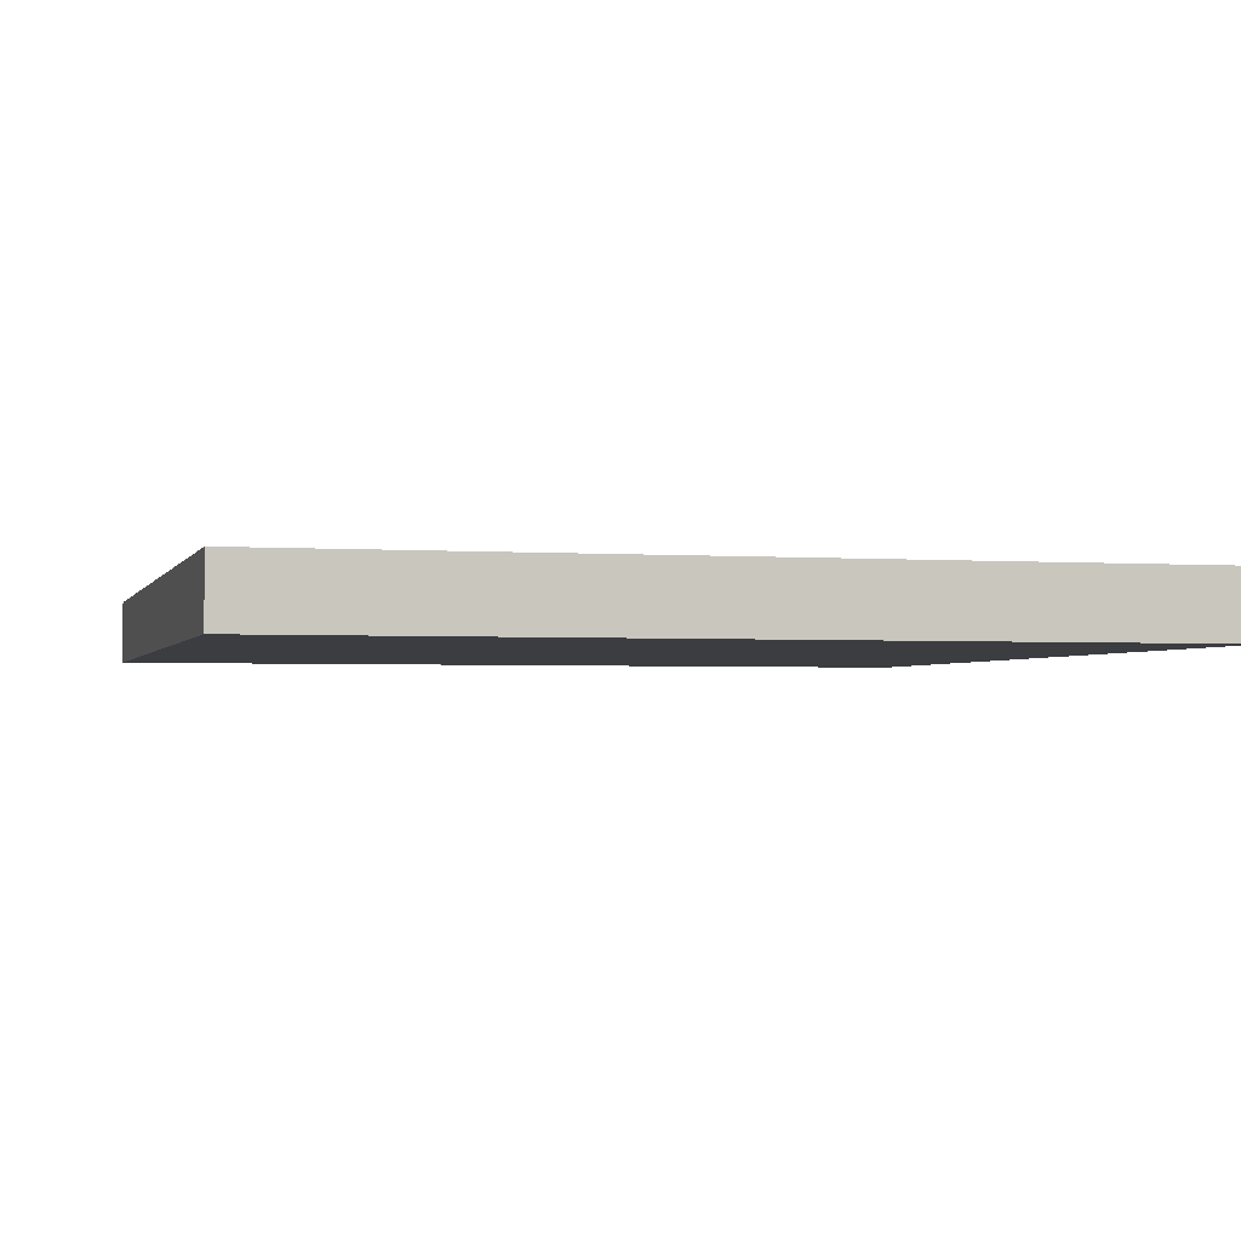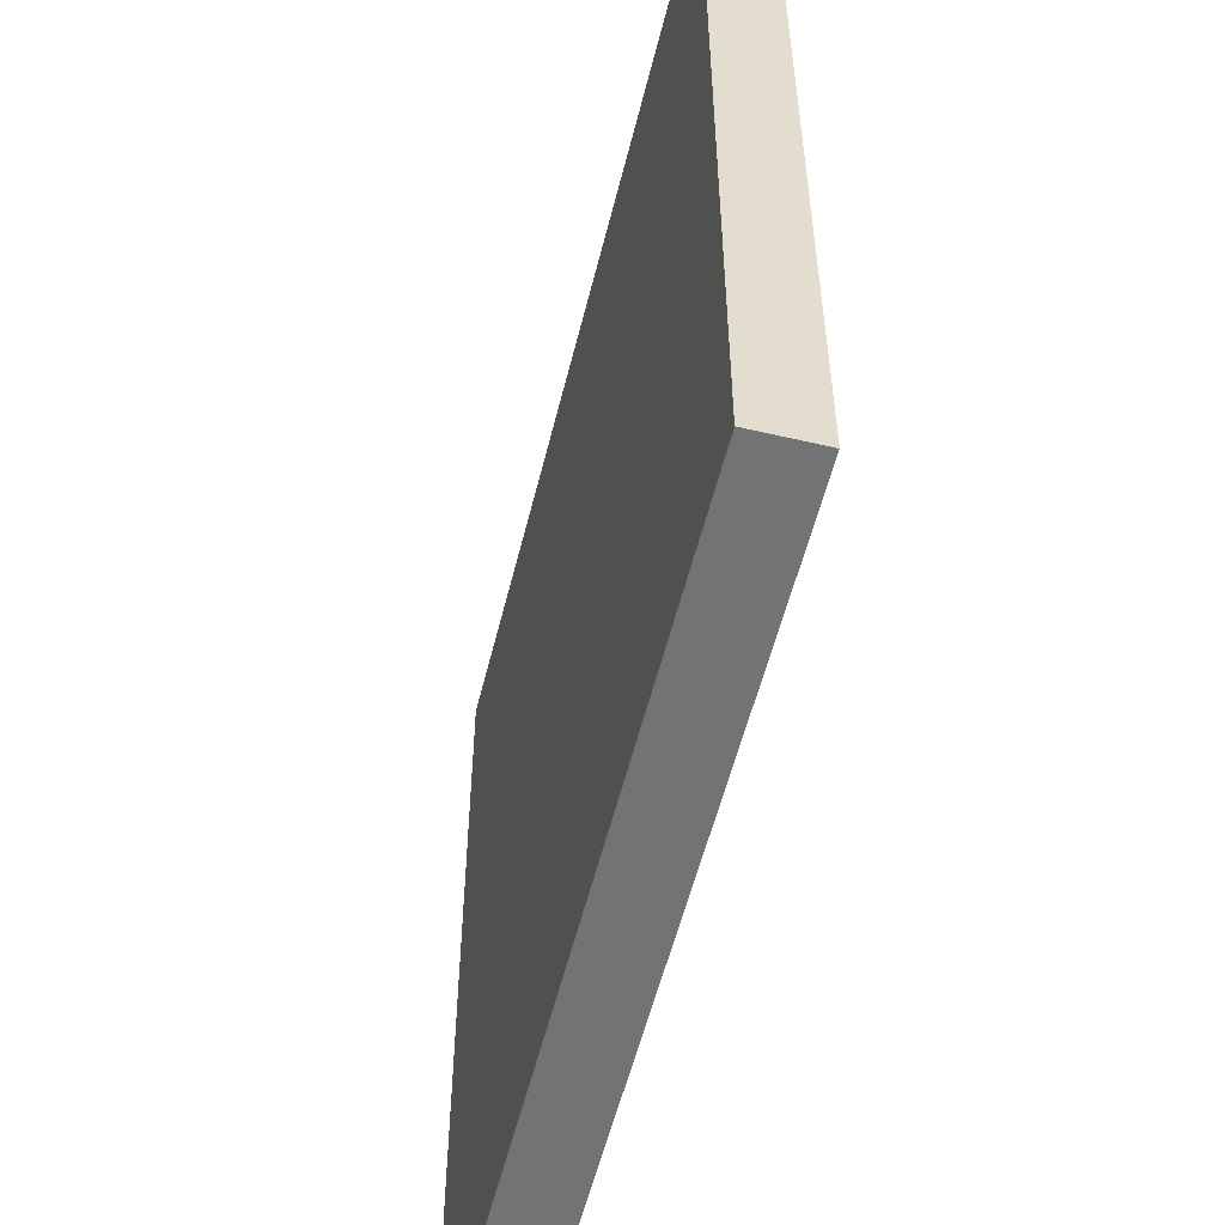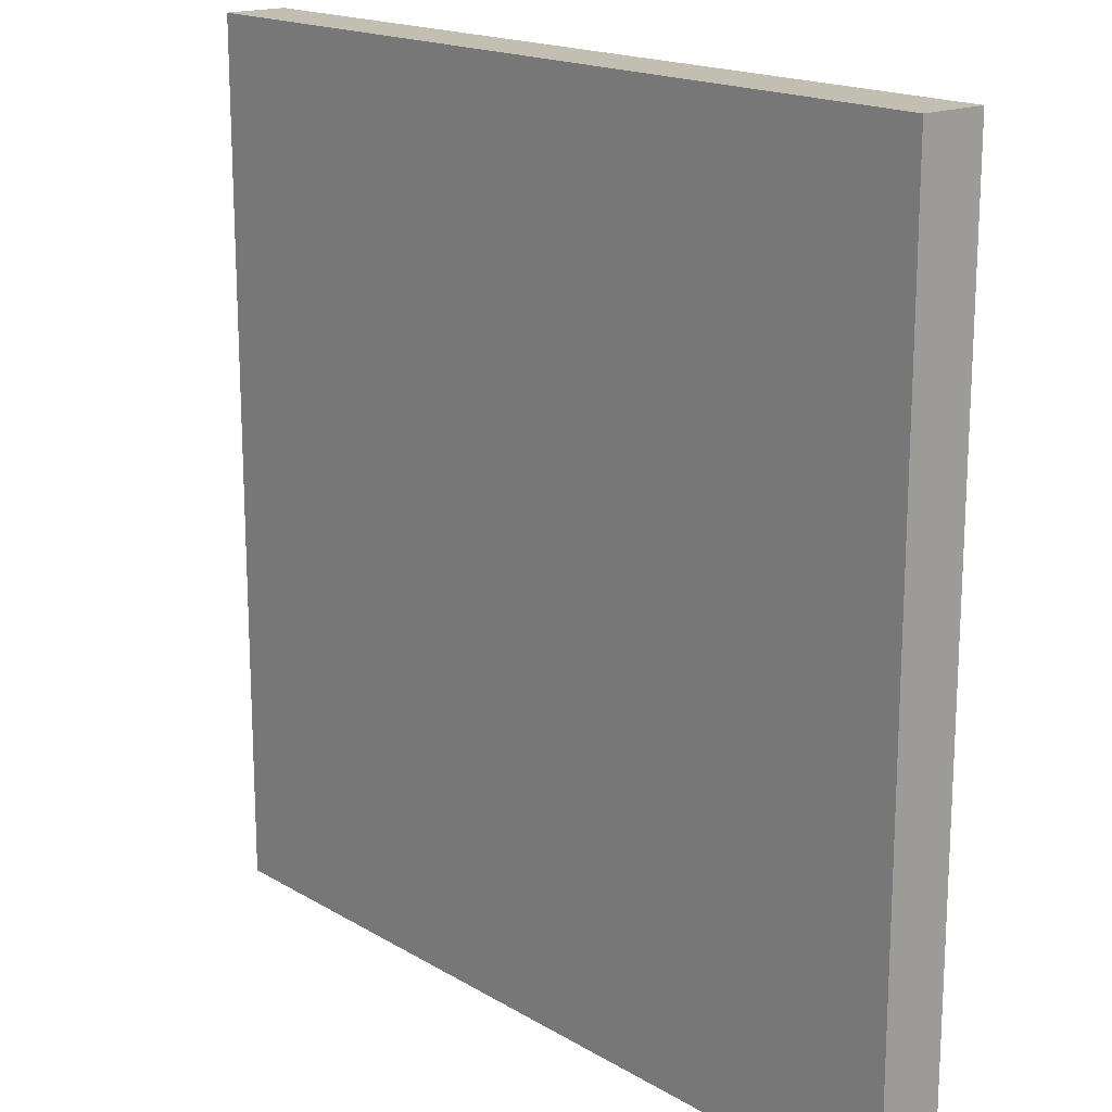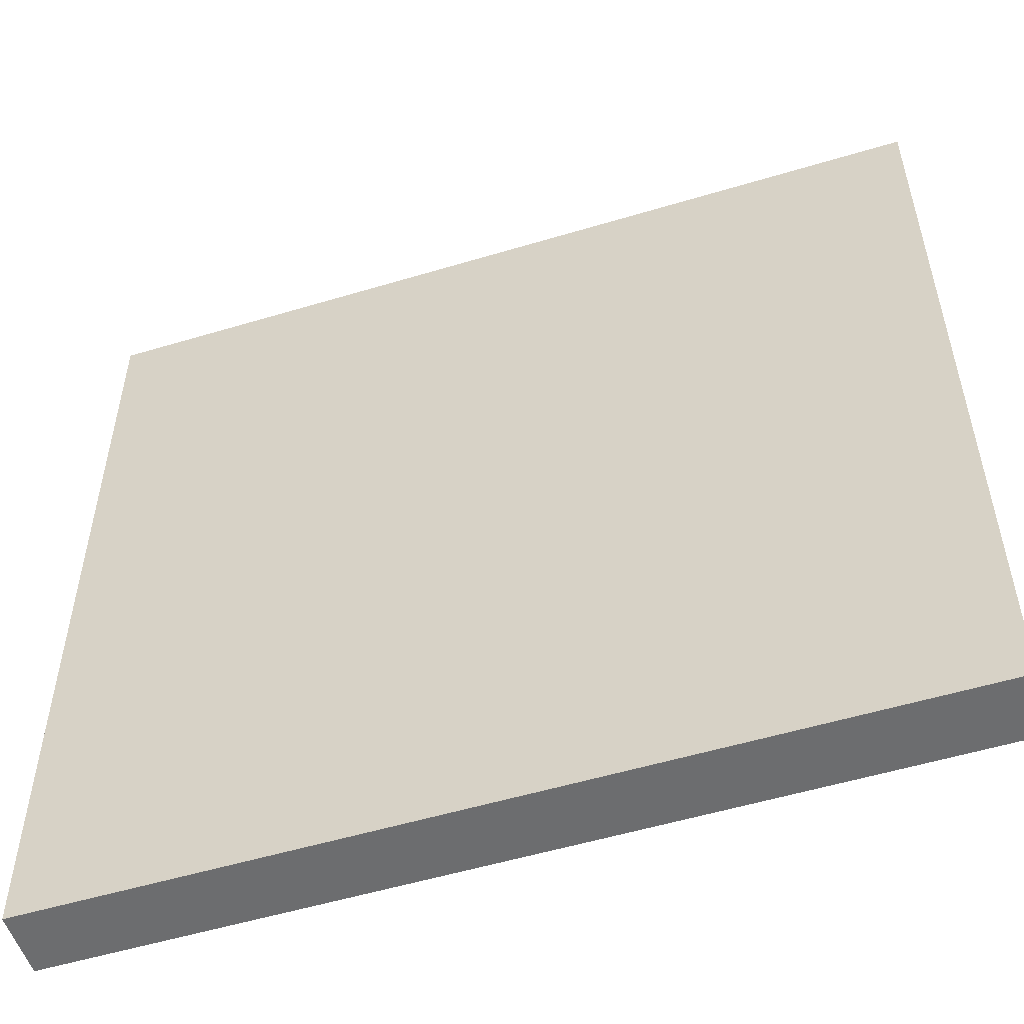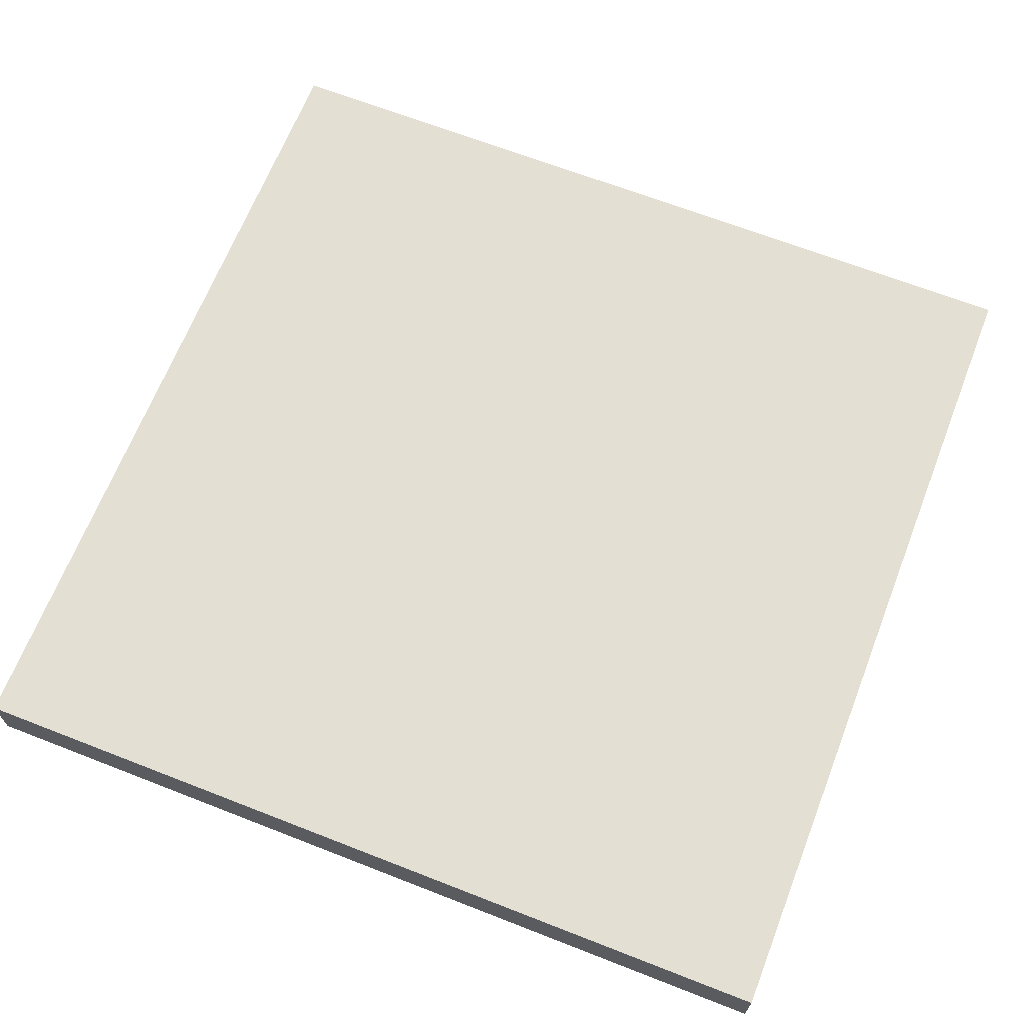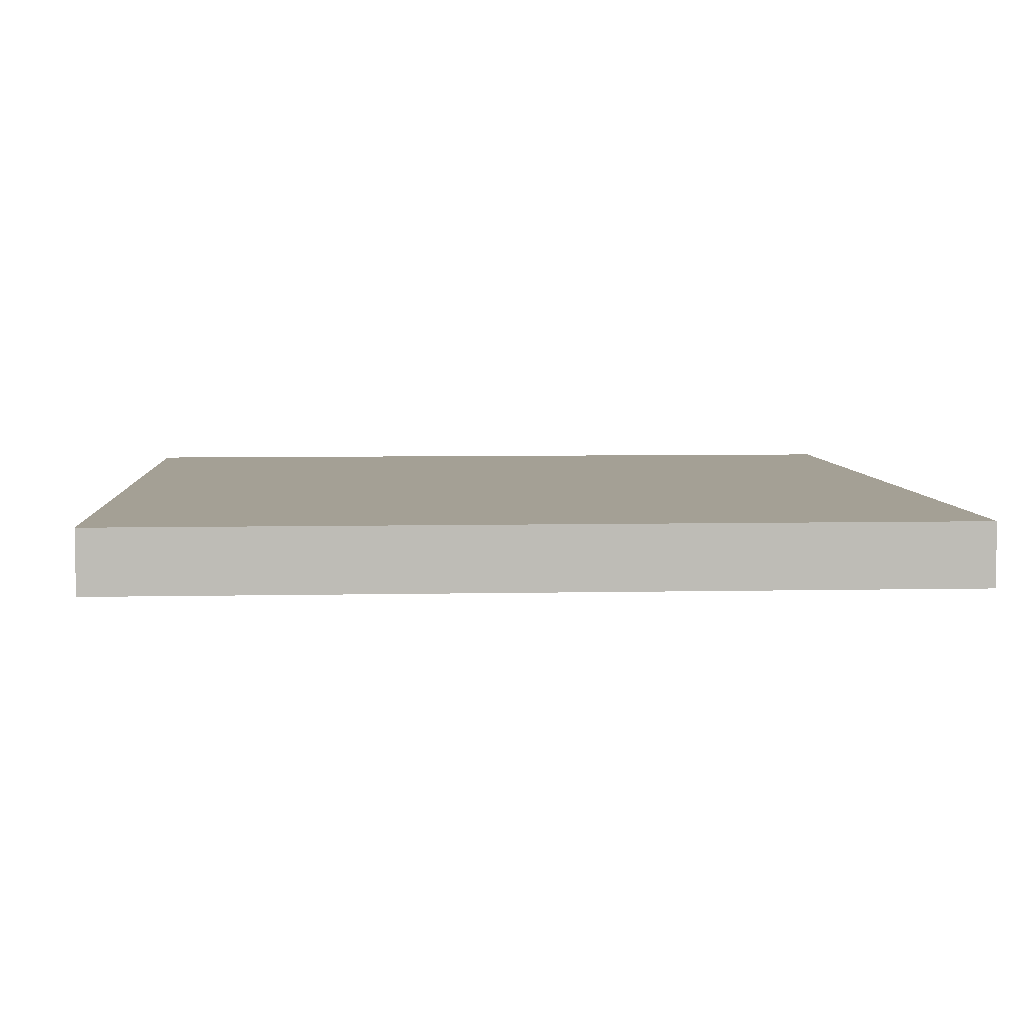
<metadata>
{"format":"obj","ext":"obj","renderer":"f3d","projection":"perspective","resolution":1024,"background":"white","views":[{"elev":-2.4,"azim":74.9,"up":"+Y"},{"elev":-55.7,"azim":-103.8,"up":"+Z"},{"elev":17.3,"azim":-130.5,"up":"+Z"},{"elev":-53.9,"azim":-162.2,"up":"+Z"},{"elev":66.7,"azim":-158.6,"up":"+Y"},{"elev":5.8,"azim":86.2,"up":"+Y"}]}
</metadata>
<code>
g gate-c-02-01-trigger
v 1.68 -0.125 1.68
v 1.68 -0.125 -1.68
v -1.68 -0.125 1.68
v -1.68 -0.125 -1.68
v 1.68 0.125 -1.68
v -1.68 0.125 1.68
v -1.68 0.125 -1.68
v 1.68 0.125 1.68
v 1.68 0.125 1.68
v -1.68 -0.125 1.68
v -1.68 0.125 1.68
v 1.68 -0.125 1.68
v 1.68 0.125 -1.68
v 1.68 -0.125 1.68
v 1.68 0.125 1.68
v 1.68 -0.125 -1.68
v -1.68 0.125 -1.68
v 1.68 -0.125 -1.68
v 1.68 0.125 -1.68
v -1.68 -0.125 -1.68
v -1.68 0.125 -1.68
v -1.68 0.125 1.68
v -1.68 -0.125 1.68
v -1.68 -0.125 -1.68
g gate-c-02-01-trigger_0
f 3 2 1
f 4 2 3
f 7 6 5
f 6 8 5
f 11 10 9
f 10 12 9
f 15 14 13
f 14 16 13
f 19 18 17
f 18 20 17
f 23 22 21
f 21 24 23

</code>
